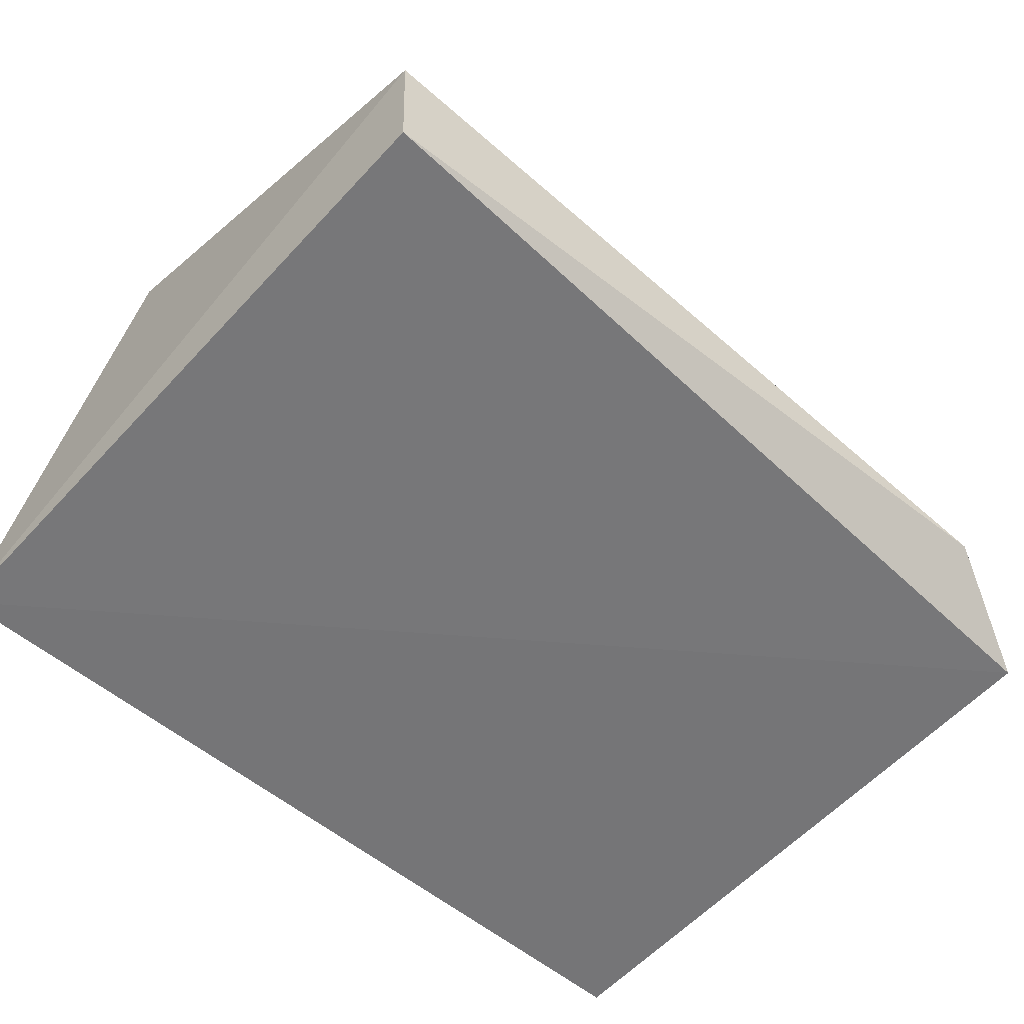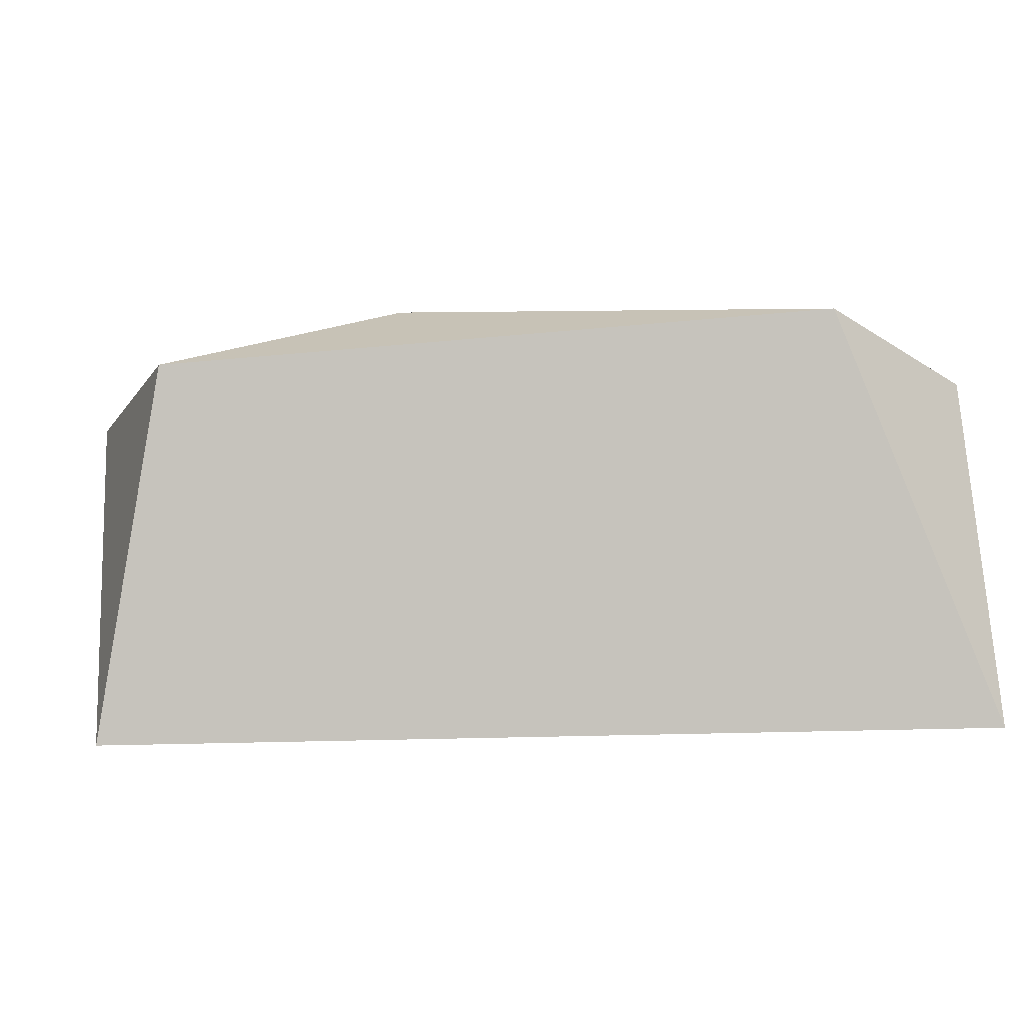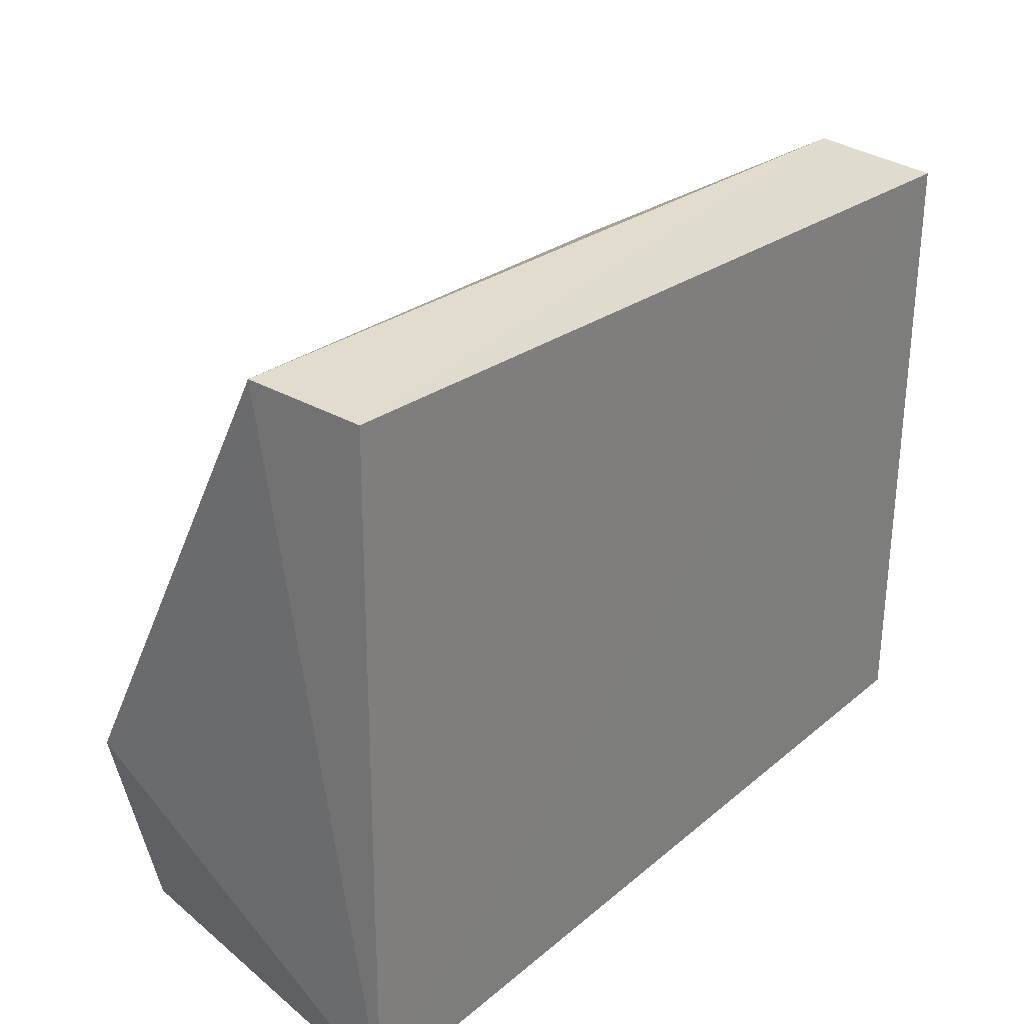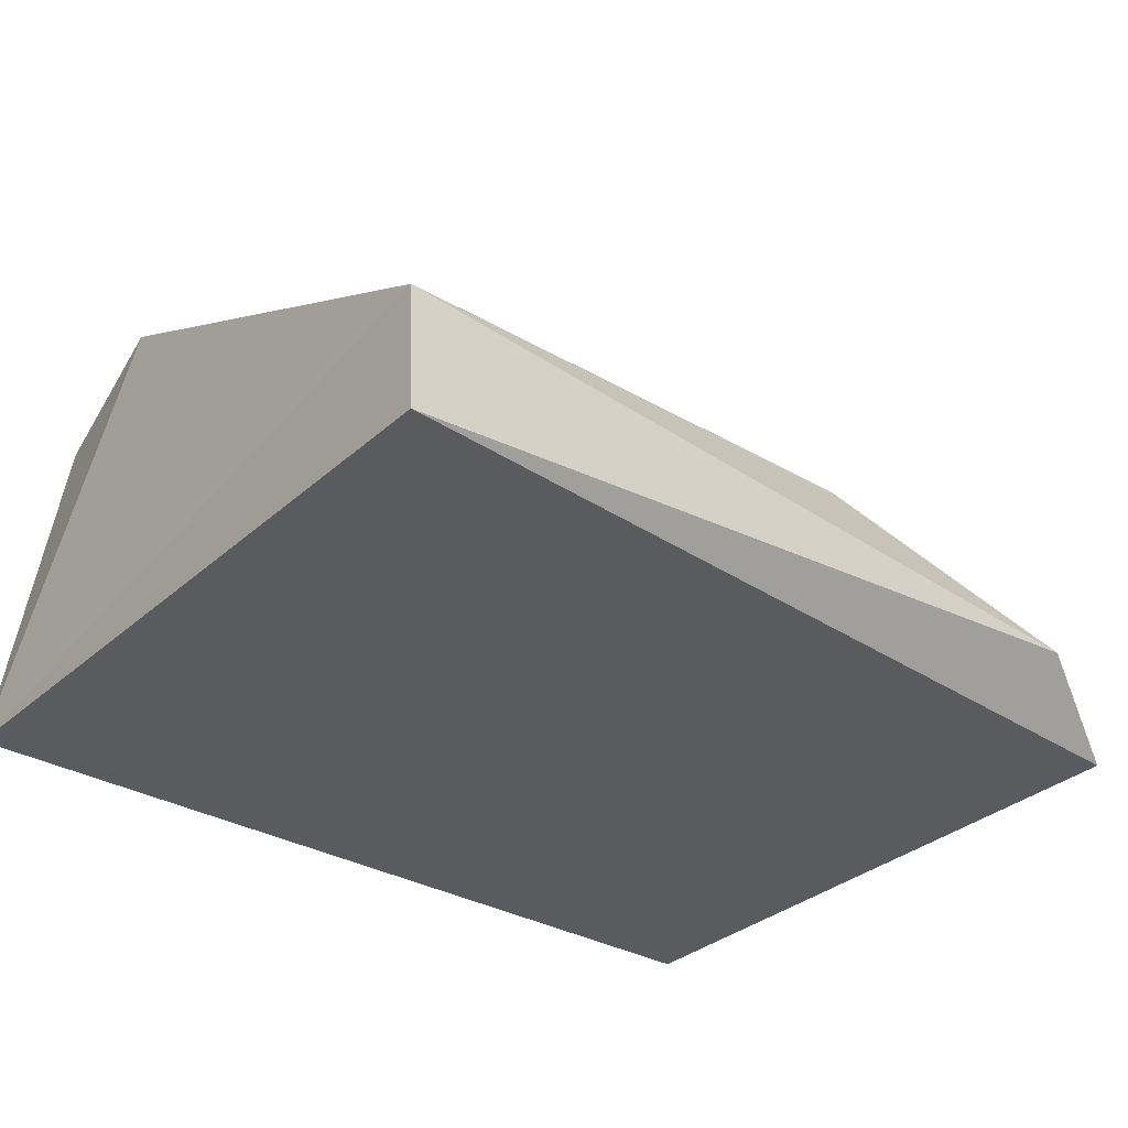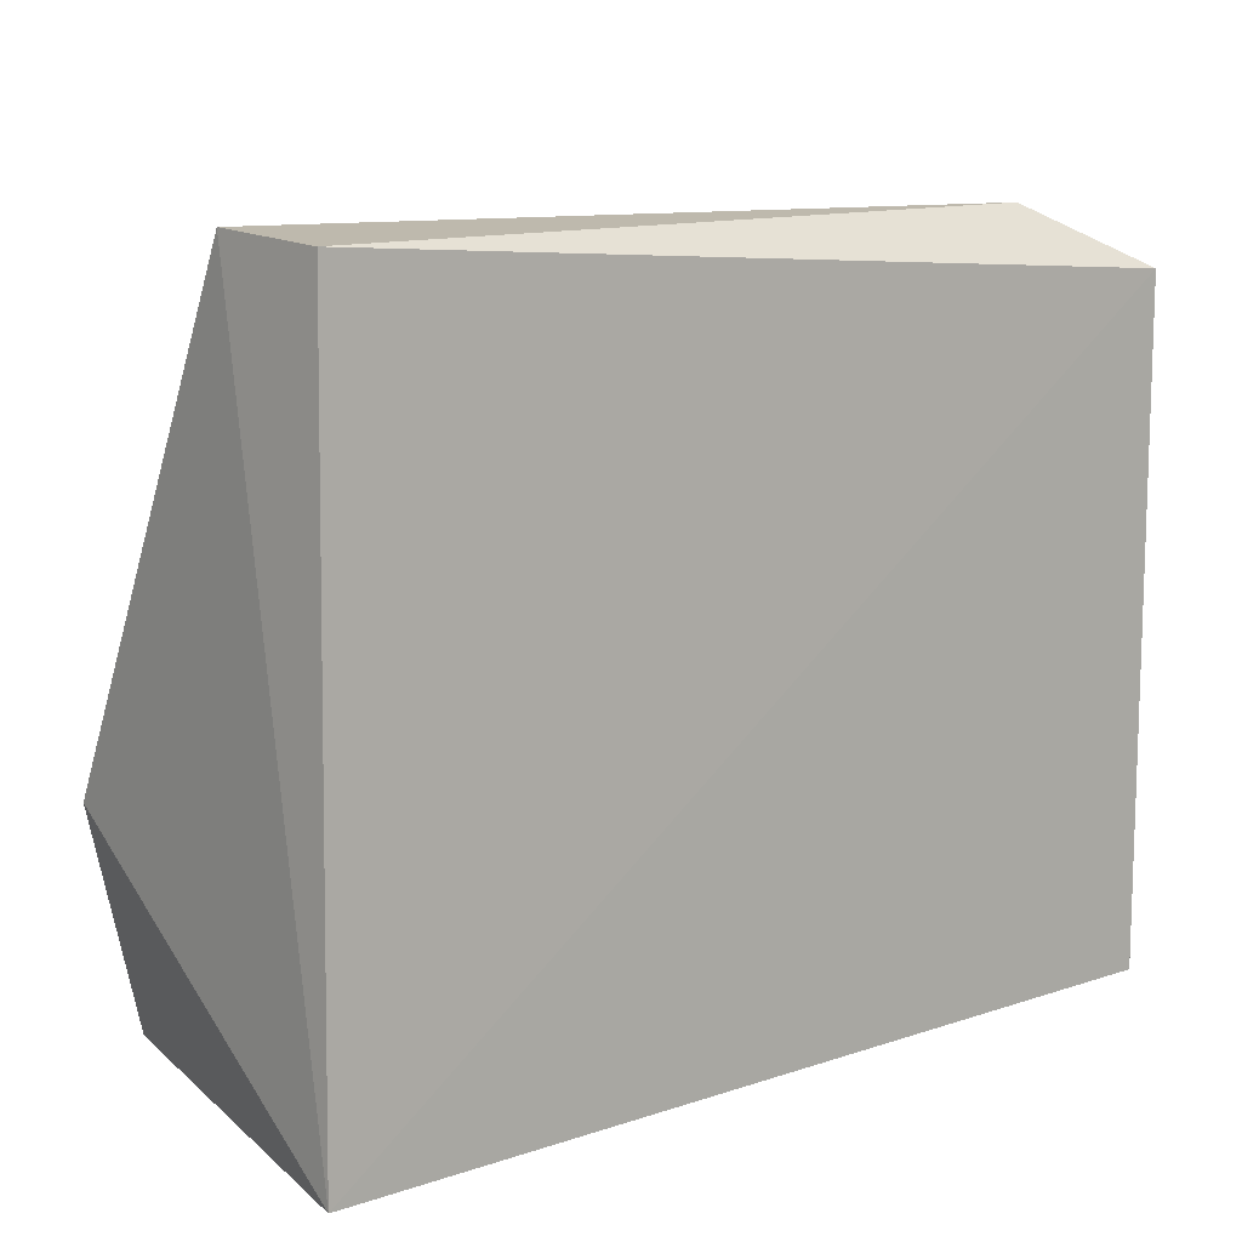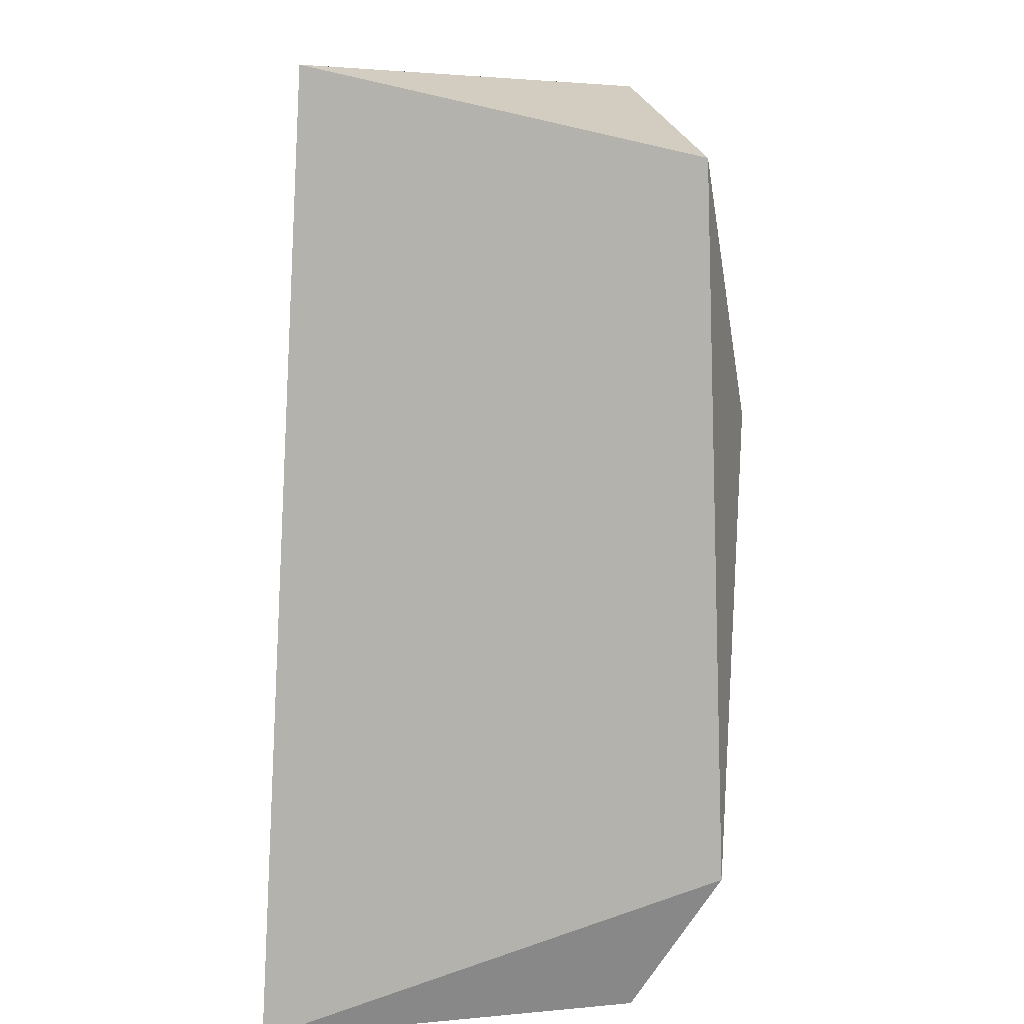
<metadata>
{"format":"obj","ext":"obj","renderer":"f3d","projection":"perspective","resolution":1024,"background":"white","views":[{"elev":-56.6,"azim":138.9,"up":"+Z"},{"elev":1.5,"azim":-8.3,"up":"+Z"},{"elev":30.0,"azim":129.7,"up":"+Y"},{"elev":-32.6,"azim":141.1,"up":"+Z"},{"elev":11.1,"azim":140.9,"up":"+Y"},{"elev":-79.6,"azim":-93.2,"up":"+Y"}]}
</metadata>
<code>
v -0.3172 0.09532 0.762
v 0.1271 0.4762 0.635
v 0.06361 0.4444 0.6668
v -0.3491 0.4444 0.5715
v 0.1271 0.09532 0.5715
v 0.03186 0.09532 0.7937
v -0.3491 0.09532 0.5715
v -0.1586 0.2857 0.762
v 0.1209 0.4712 0.5744
v 0.1271 0.2223 0.762
v -0.2855 0.4762 0.6033
v -0.3491 0.2223 0.7302
v -0.1903 0.1588 0.7937
v -0.1586 0.4444 0.6668
v -0.3172 0.3809 0.6668
v 0.000118 0.2857 0.762
v 0.1055 0.1126 0.7548
f 10 6 17
f 1 5 6
f 5 1 7
f 4 5 7
f 5 4 9
f 2 5 9
f 5 2 10
f 2 9 11
f 9 4 11
f 7 1 12
f 4 7 12
f 1 6 13
f 12 1 13
f 8 12 13
f 3 2 14
f 8 3 14
f 2 11 14
f 14 11 15
f 11 4 15
f 4 12 15
f 12 8 15
f 8 14 15
f 2 3 16
f 3 8 16
f 10 2 16
f 6 10 16
f 13 6 16
f 8 13 16
f 6 5 17
f 5 10 17

</code>
